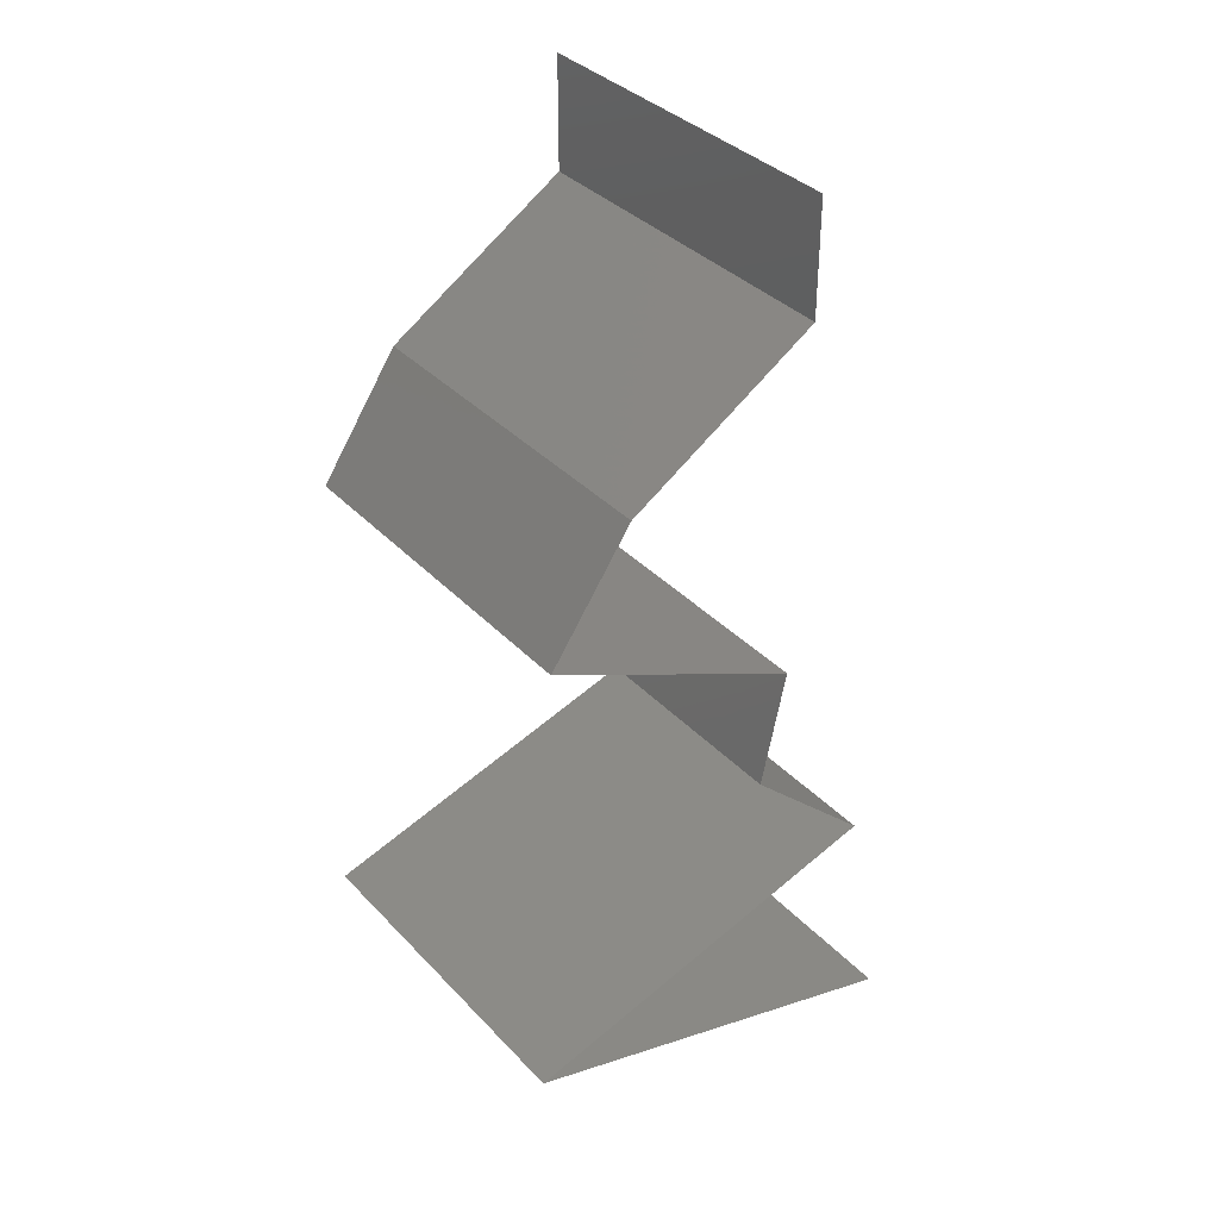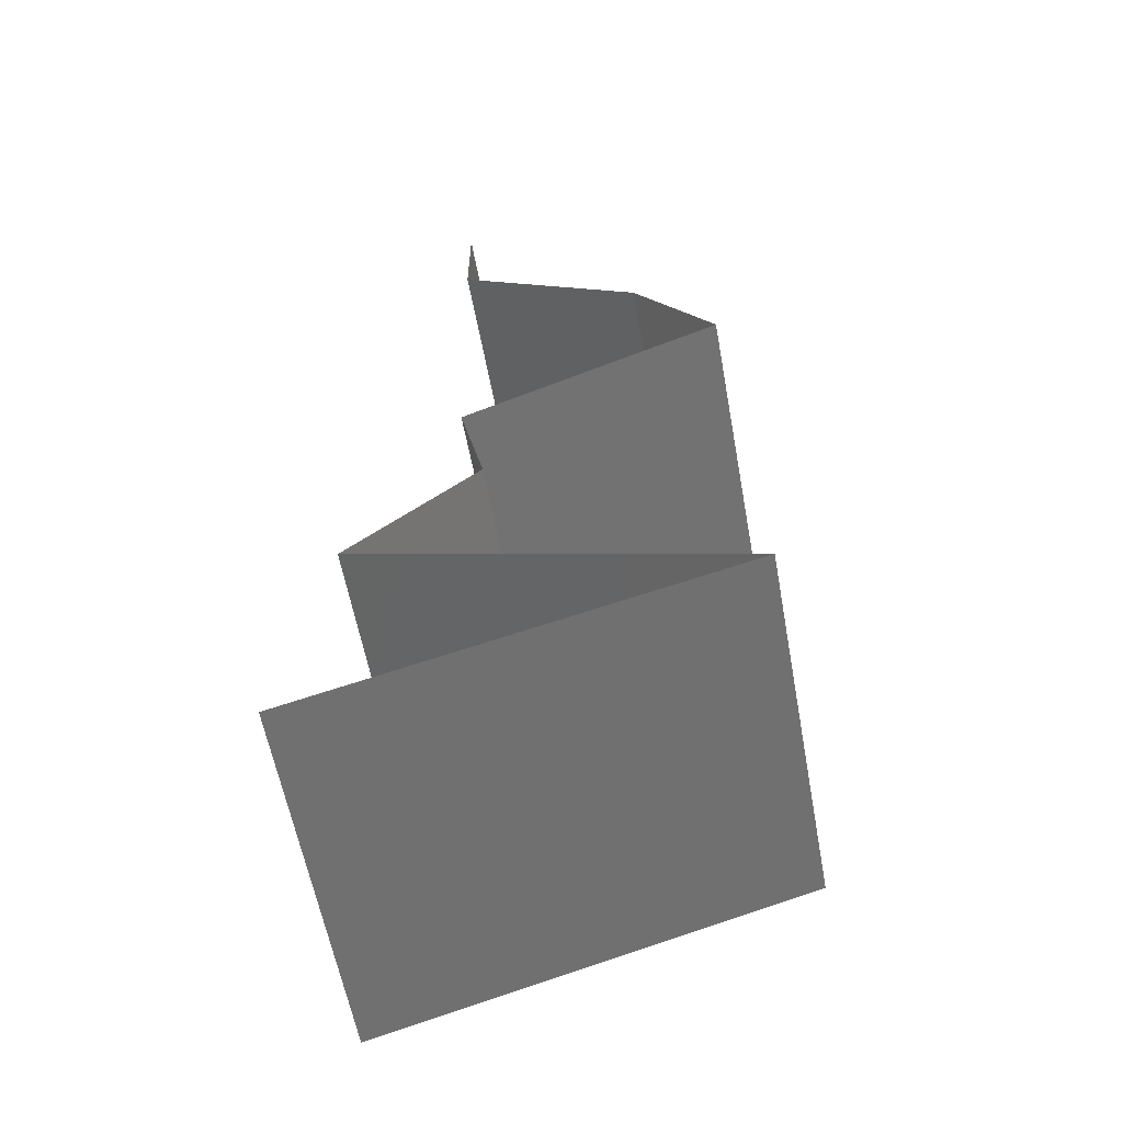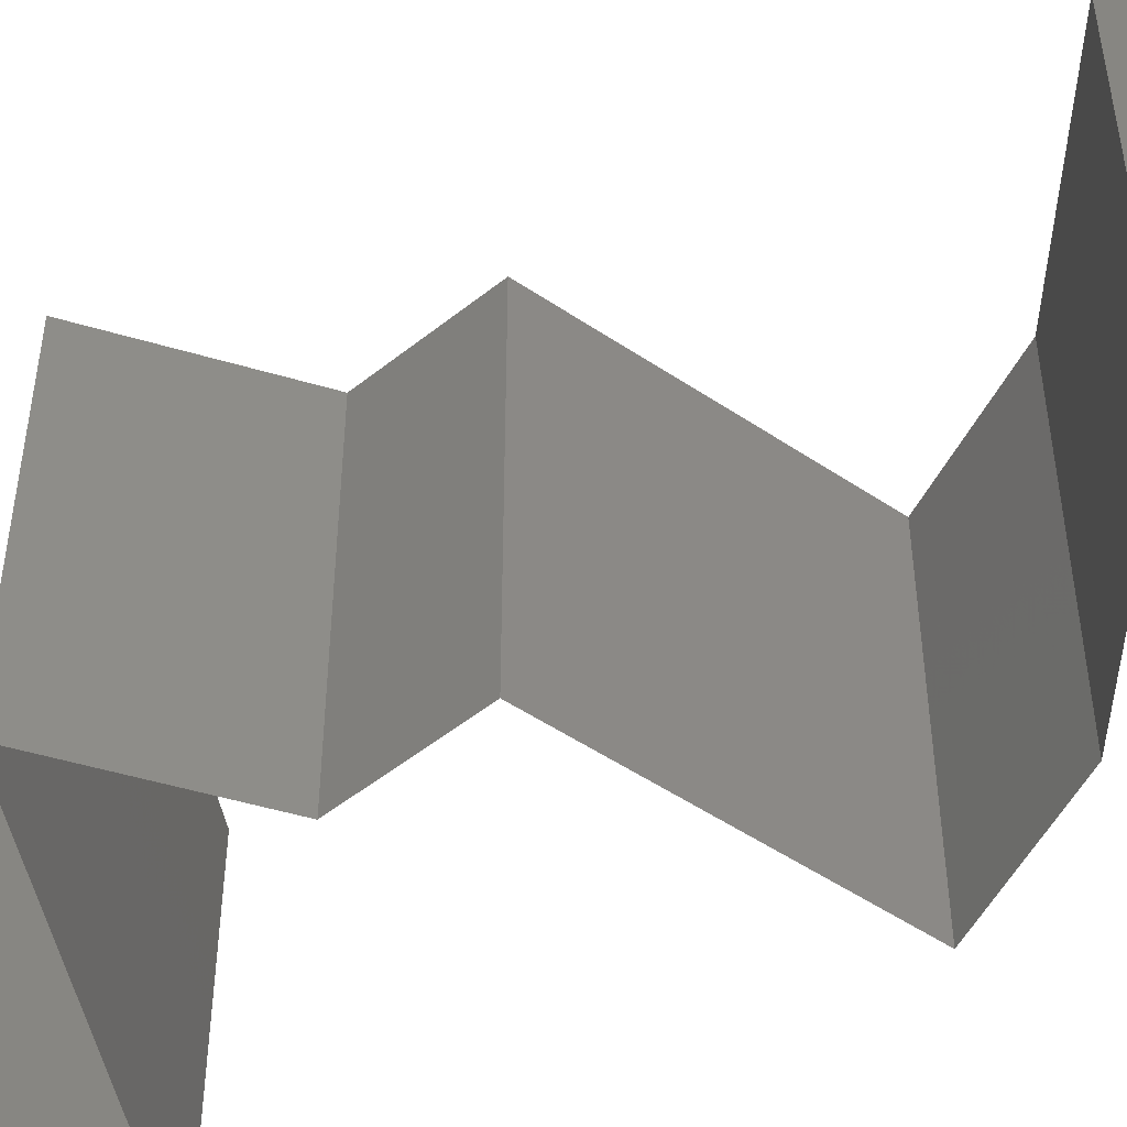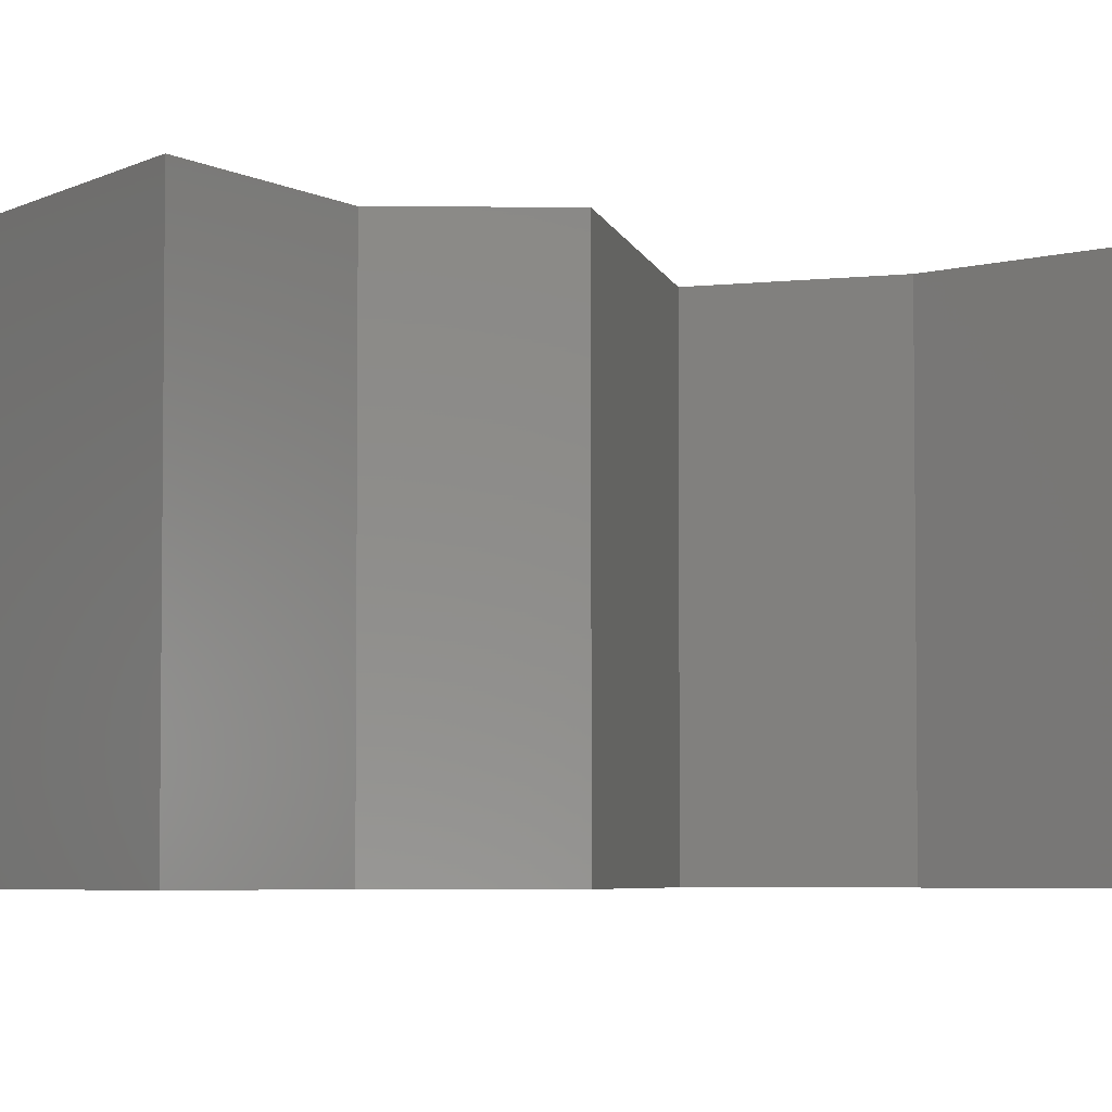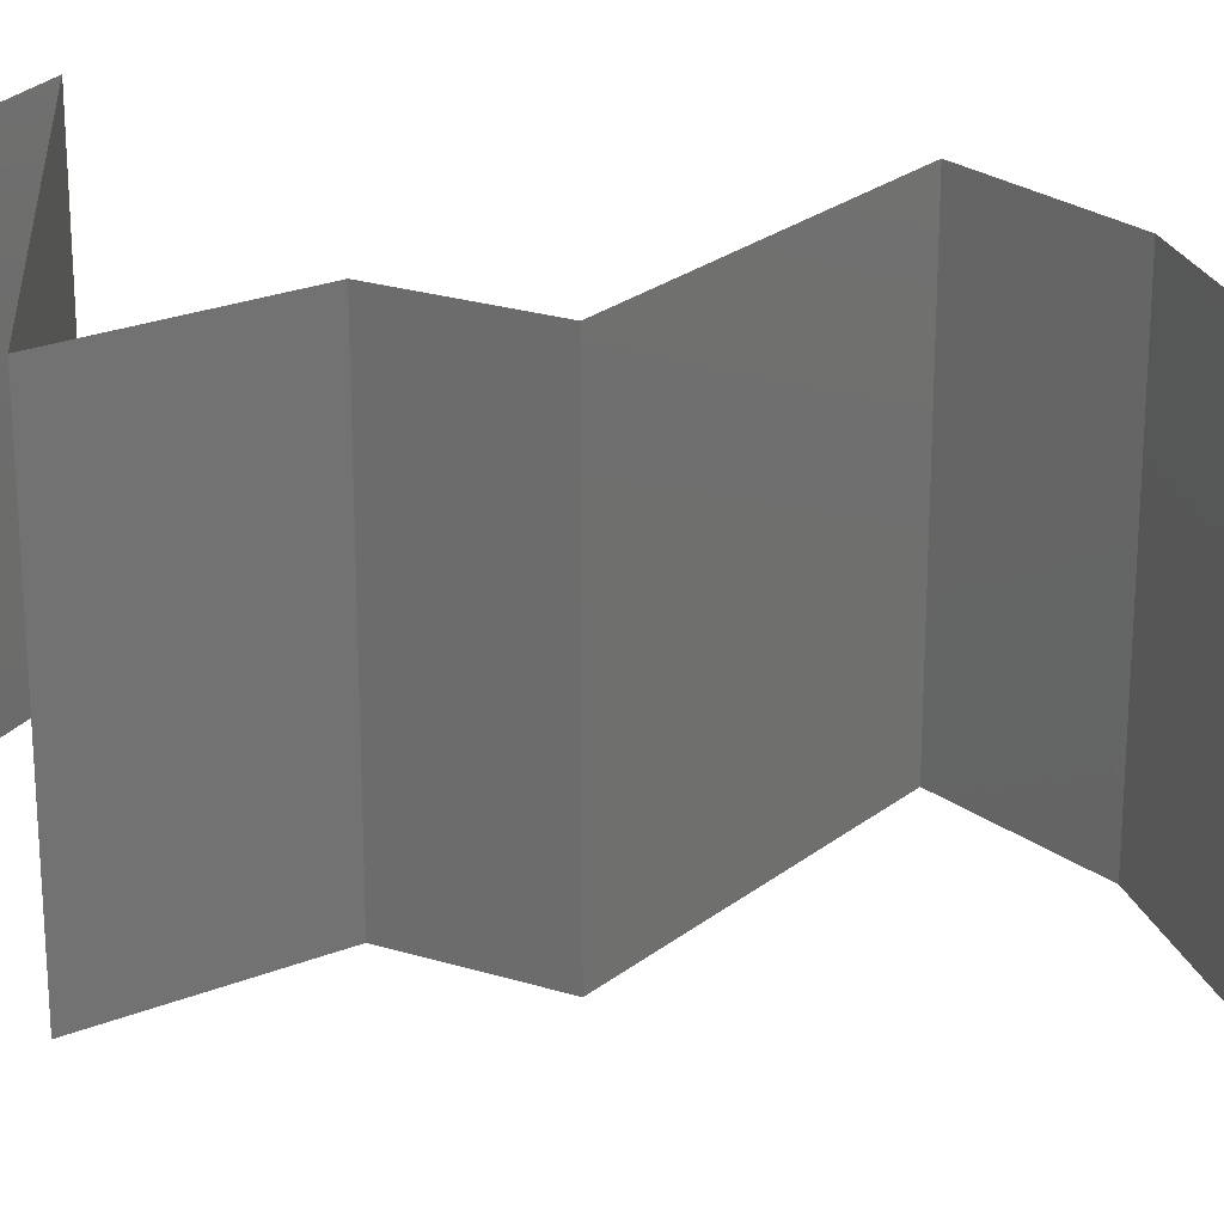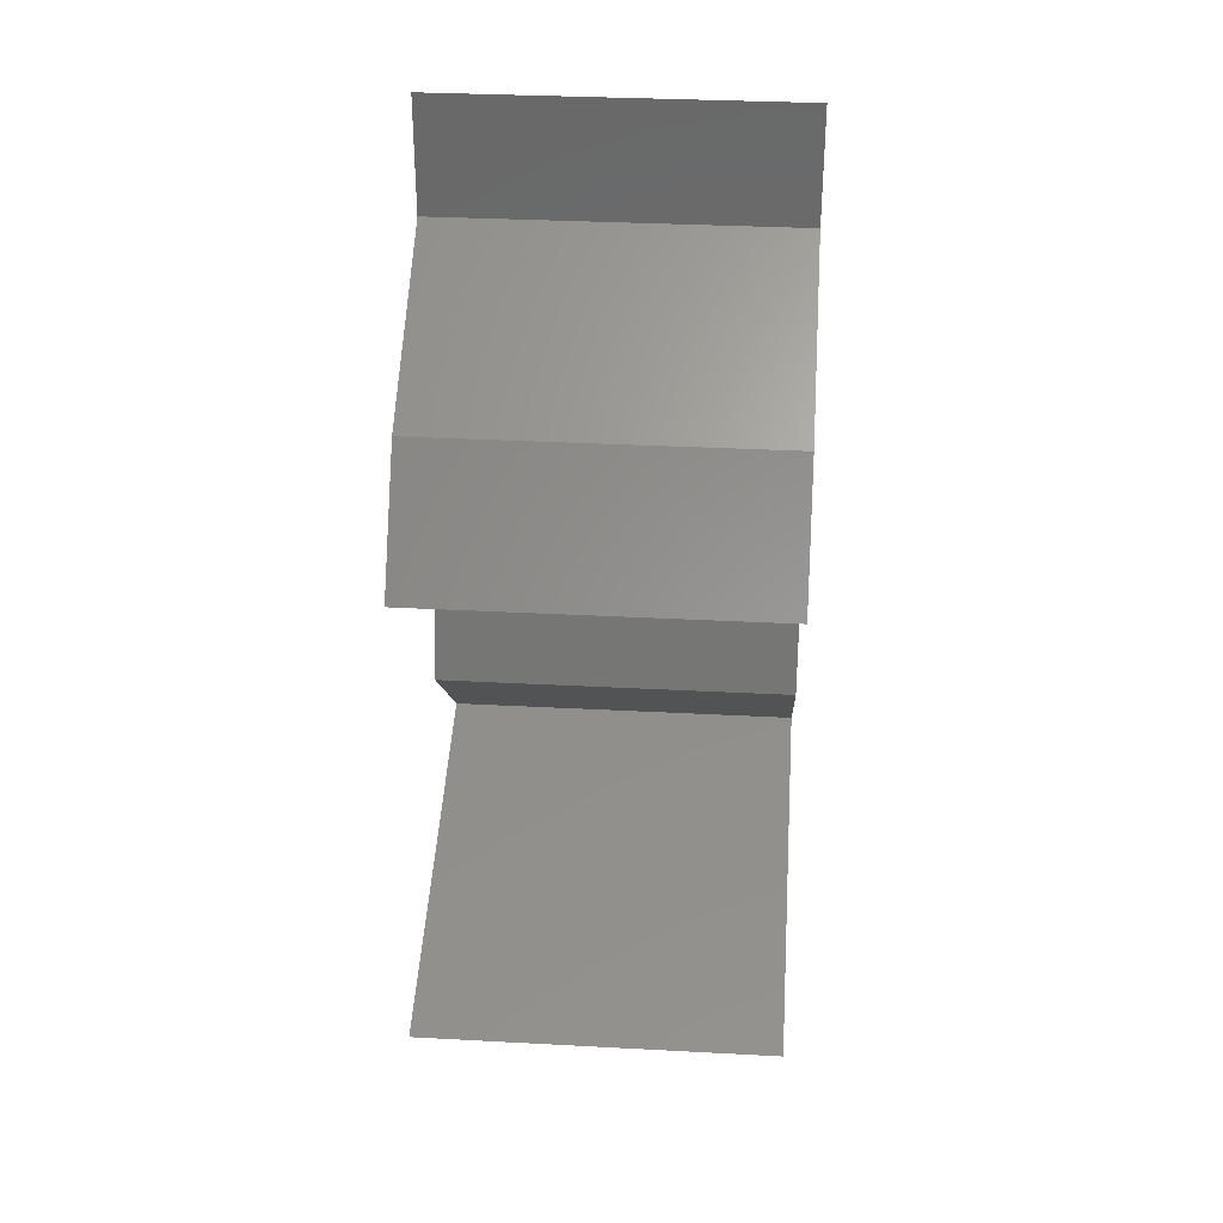
<metadata>
{"format":"stl","ext":"stl","renderer":"f3d","projection":"perspective","resolution":1024,"background":"white","views":[{"elev":36.1,"azim":-36.9,"up":"+Y"},{"elev":-59.9,"azim":-169.6,"up":"+Y"},{"elev":-50.9,"azim":119.1,"up":"+Z"},{"elev":-4.6,"azim":76.4,"up":"+Z"},{"elev":25.2,"azim":104.3,"up":"+Z"},{"elev":33.1,"azim":-85.8,"up":"+Y"}]}
</metadata>
<code>
# stl→obj: 58 verts, 84 faces
v 0.04 0.06 0
v 0.04 0.05679 0.005
v 0.04 0.05358 0
v 0.04 0.05358 0.02
v 0.04 0.05679 0.015
v 0.04 0.06 0.02
v 0.04 0.06 0.01
v 0.04 0.05358 0.01
v 0.02948 0.04688 0.01
v 0.03474 0.05023 0.02
v 0.03474 0.05023 0
v 0.02948 0.04688 0
v 0.02948 0.04688 0.02
v 0.02717 0.04353 0.015
v 0.02487 0.04019 0
v 0.02717 0.04353 0.005
v 0.02487 0.04019 0.01
v 0.02487 0.04019 0.02
v 0.03221 0.03684 0
v 0.03185 0.037 0.007936
v 0.03955 0.03349 0
v 0.03955 0.03349 0.01
v 0.02965 0.038 0.01436
v 0.03456 0.03576 0.01446
v 0.03955 0.03349 0.02
v 0.03221 0.03684 0.02
v 0.03812 0.02679 0.01
v 0.03883 0.03014 0.005
v 0.03812 0.02679 0.02
v 0.03883 0.03014 0.015
v 0.03812 0.02679 0
v 0.0417 0.02344 0.015
v 0.04529 0.02009 0
v 0.0417 0.02344 0.005
v 0.04529 0.02009 0.01
v 0.04529 0.02009 0.02
v 0.02387 0.0134 0
v 0.03218 0.01599 0.008474
v 0.02387 0.0134 0.01
v 0.03458 0.01674 0
v 0.03458 0.01674 0.02
v 0.03832 0.01791 0.01311
v 0.02387 0.0134 0.02
v 0.0294 0.01512 0.01482
v 0.03913 0.01817 0.006316
v 0.0397 0.00893 0.02
v 0.03574 0.01005 0.01256
v 0.03178 0.01116 0.02
v 0.03574 0.01005 0.005578
v 0.03005 0.01165 0.006981
v 0.04144 0.008441 0.006981
v 0.02928 0.01187 0.01375
v 0.04762 0.006698 0.01
v 0.0422 0.008226 0.01375
v 0.04762 0.006698 0.02
v 0.04762 0.006698 0
v 0.0397 0.00893 0
v 0.03178 0.01116 0
f 1 2 3
f 4 5 6
f 7 5 8
f 8 2 7
f 7 2 1
f 6 5 7
f 3 2 8
f 8 5 4
f 9 8 10
f 11 8 9
f 11 3 8
f 8 4 10
f 9 12 11
f 10 13 9
f 13 14 9
f 15 16 17
f 9 16 12
f 17 14 18
f 12 16 15
f 18 14 13
f 17 16 9
f 9 14 17
f 19 20 21
f 21 20 22
f 15 20 19
f 17 20 15
f 18 23 17
f 22 24 25
f 25 24 26
f 26 23 18
f 20 24 22
f 23 20 17
f 23 24 20
f 26 24 23
f 27 28 22
f 29 30 25
f 21 28 31
f 22 30 27
f 22 28 21
f 25 30 22
f 31 28 27
f 27 30 29
f 29 32 27
f 33 34 35
f 27 34 31
f 35 32 36
f 35 34 27
f 27 32 35
f 31 34 33
f 36 32 29
f 37 38 39
f 40 38 37
f 41 42 36
f 43 44 41
f 36 42 35
f 33 45 40
f 39 44 43
f 35 45 33
f 42 44 38
f 41 44 42
f 45 42 38
f 45 38 40
f 38 44 39
f 35 42 45
f 46 47 48
f 49 50 47
f 47 51 49
f 43 52 39
f 53 54 55
f 56 51 53
f 39 50 37
f 47 50 52
f 54 51 47
f 48 52 43
f 55 54 46
f 57 51 56
f 37 50 58
f 58 49 57
f 47 52 48
f 46 54 47
f 49 51 57
f 58 50 49
f 53 51 54
f 52 50 39

</code>
